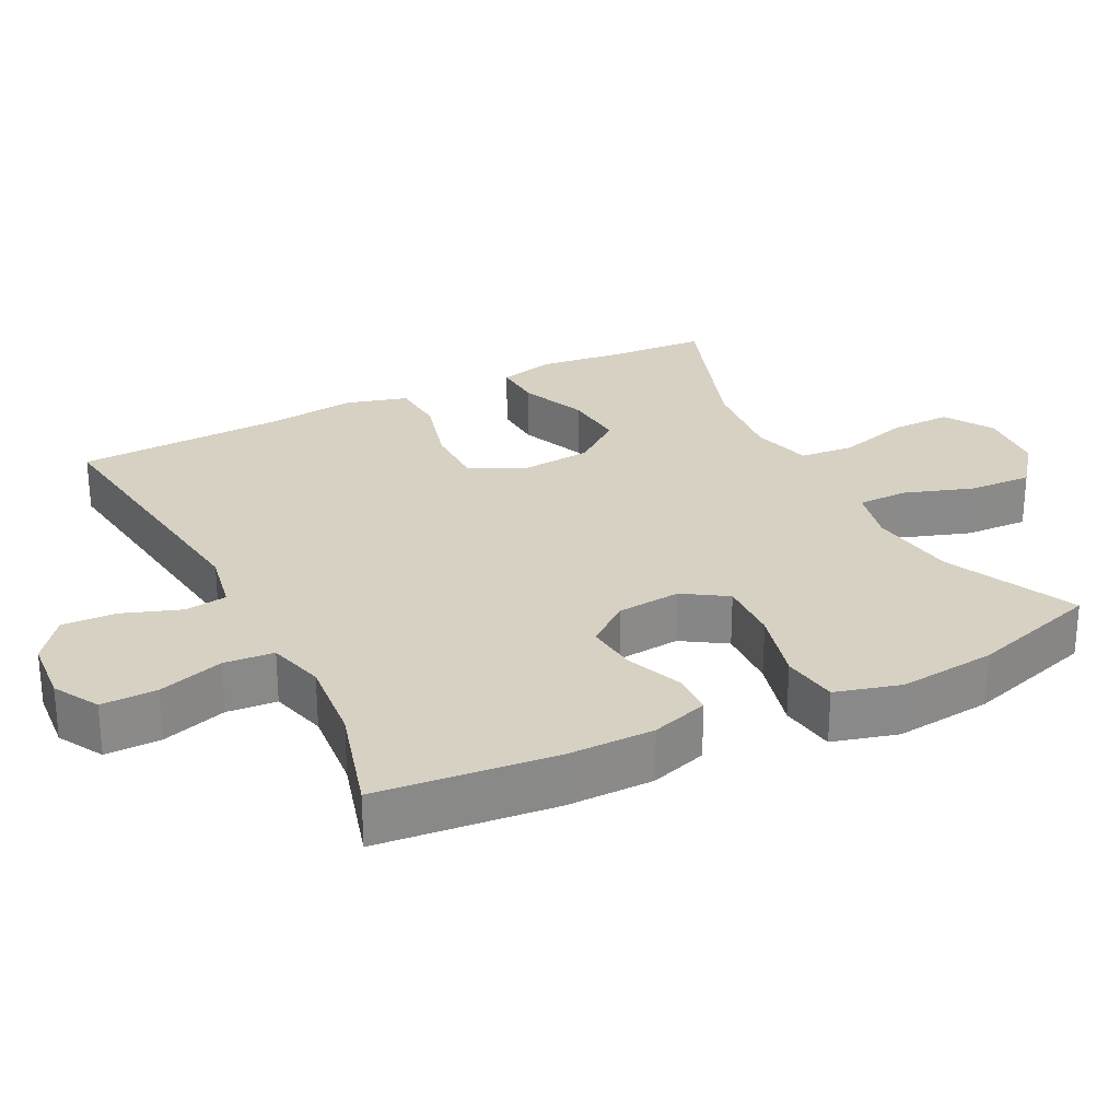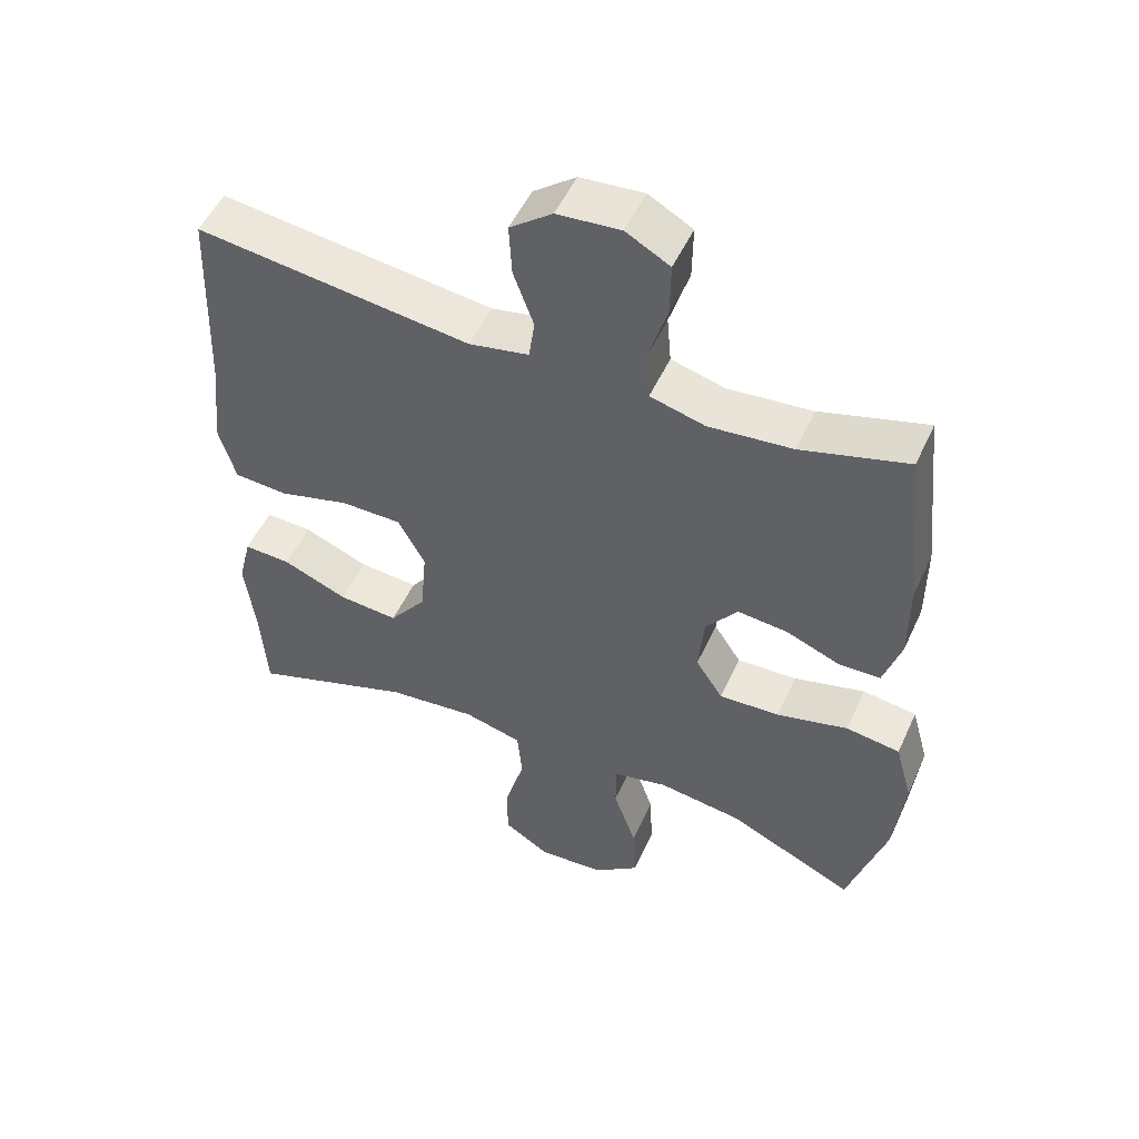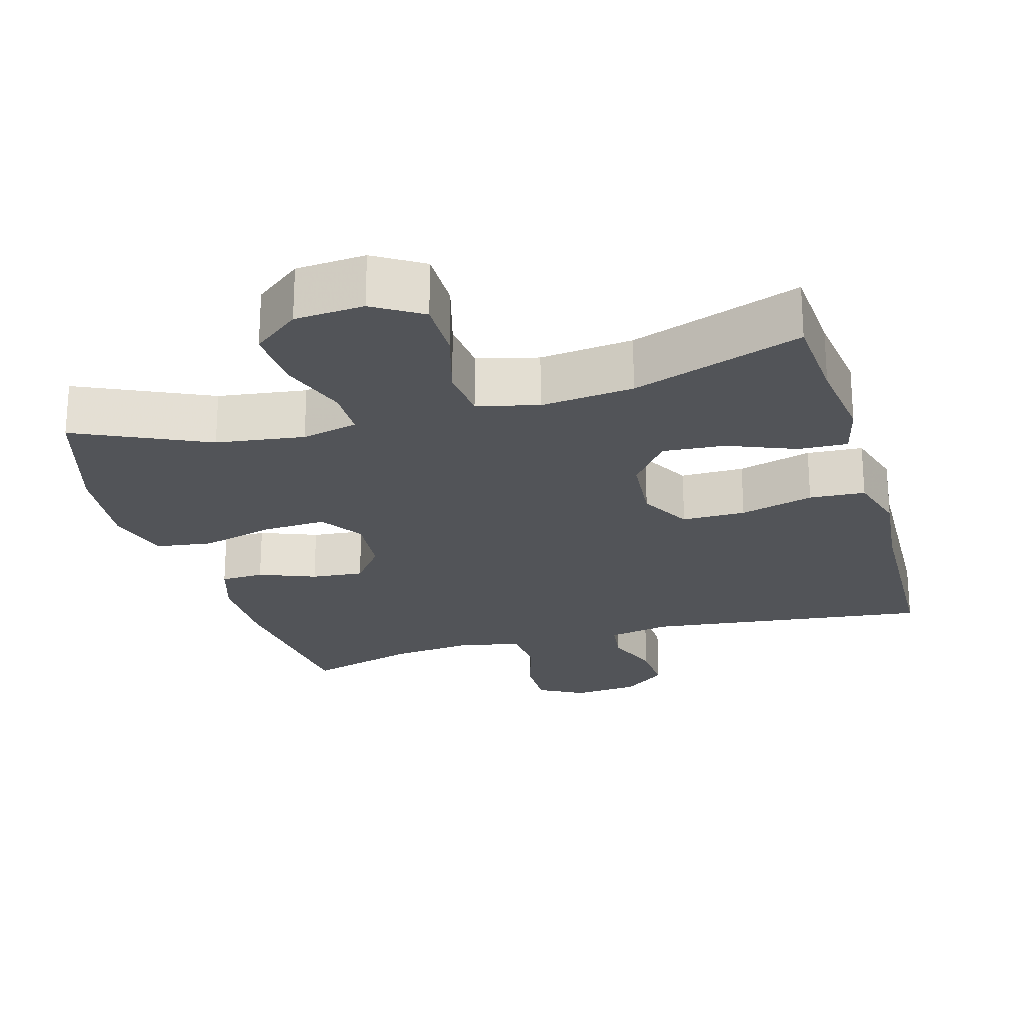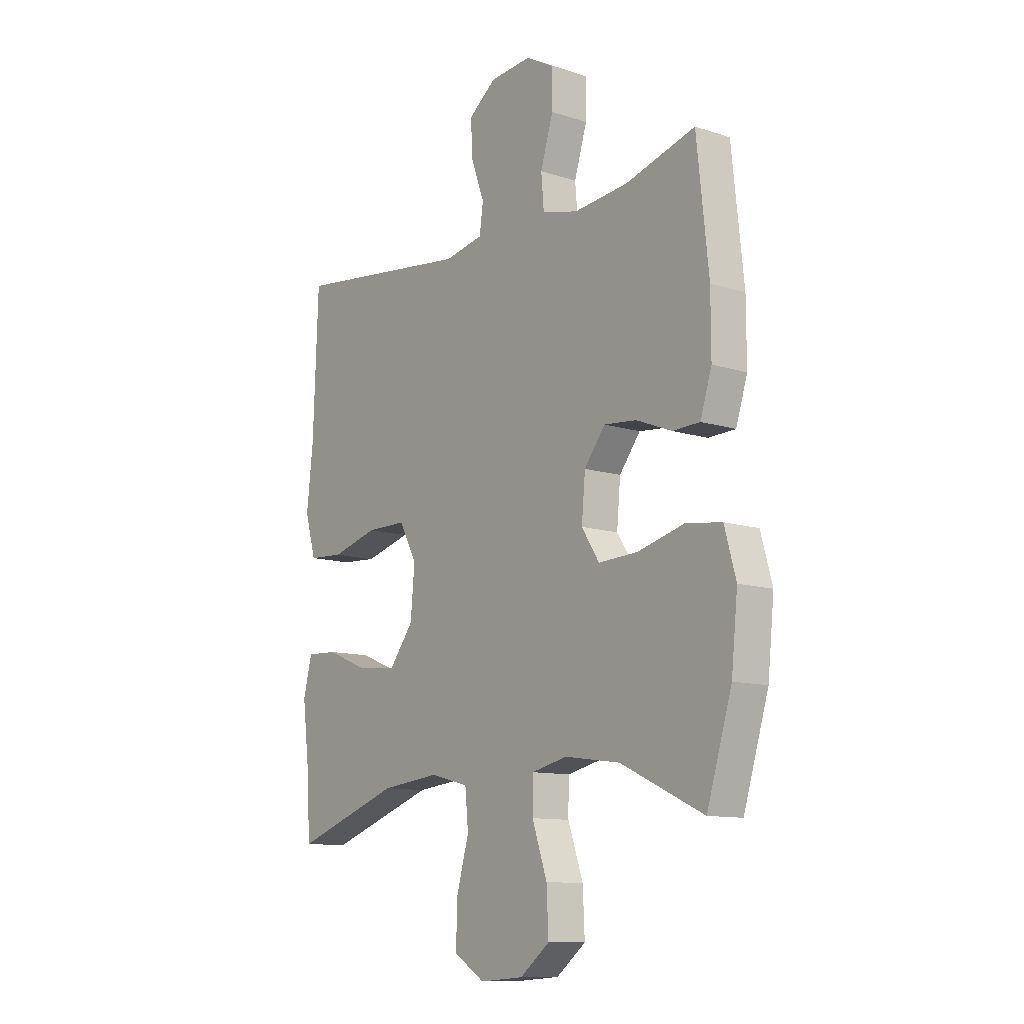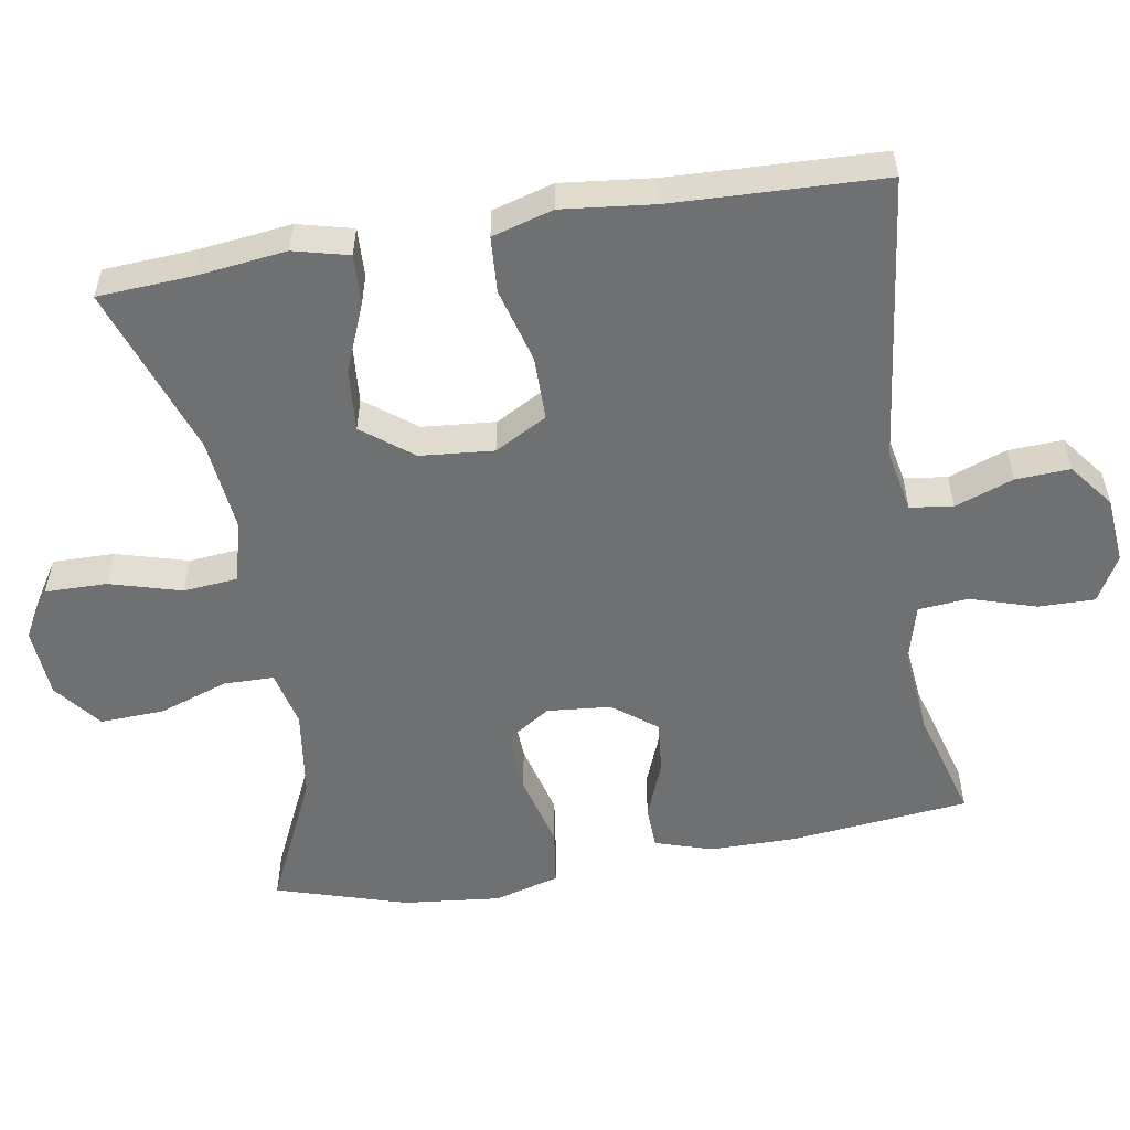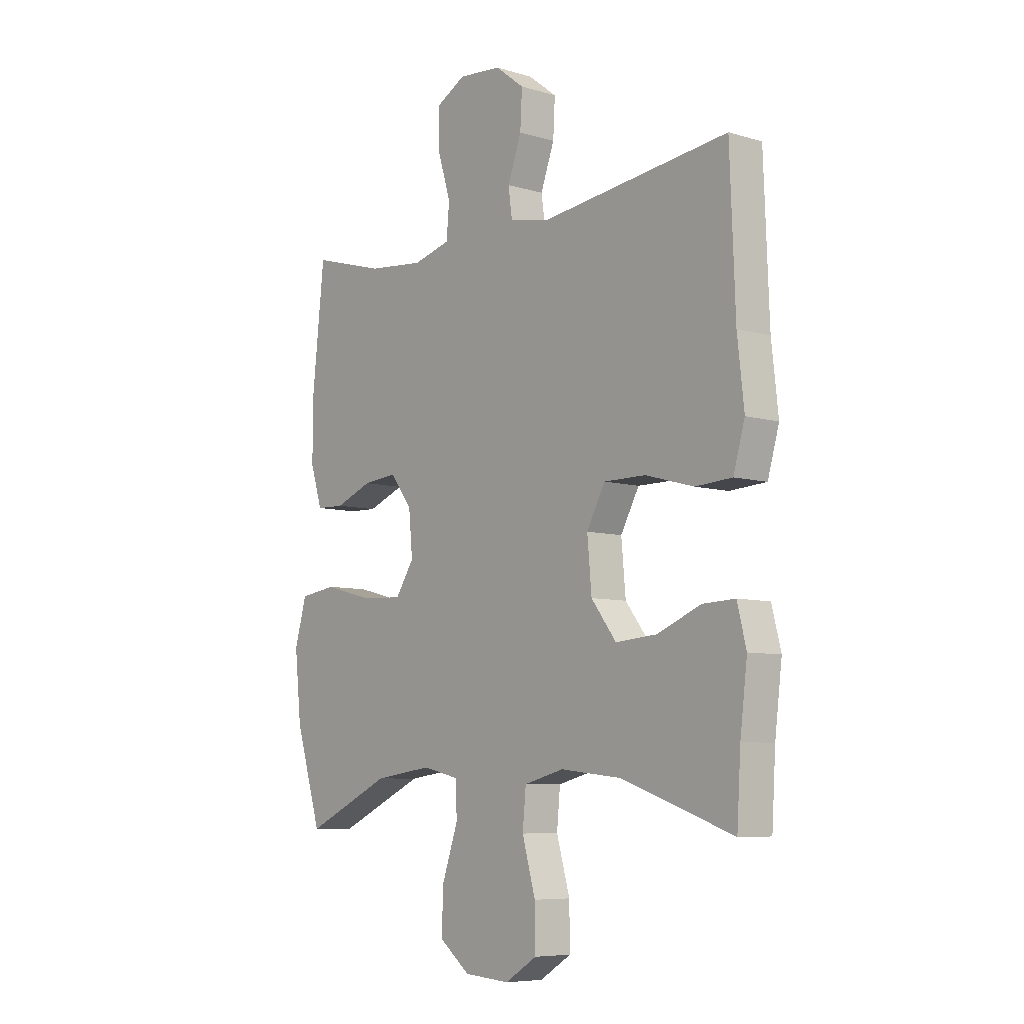
<metadata>
{"format":"obj","ext":"obj","renderer":"f3d","projection":"perspective","resolution":1024,"background":"white","views":[{"elev":27.1,"azim":63.0,"up":"+Y"},{"elev":51.7,"azim":24.2,"up":"+Z"},{"elev":-23.2,"azim":-163.8,"up":"+Y"},{"elev":-11.3,"azim":51.9,"up":"+Z"},{"elev":-54.8,"azim":-80.5,"up":"+Y"},{"elev":-7.3,"azim":-130.2,"up":"+Z"}]}
</metadata>
<code>
v 0.5 0.07 -0.5
v 0.318 0.07 -0.415
v 0.196 0.07 -0.398
v 0.118 0.07 -0.416
v 0.117 0.07 -0.485
v 0.15 0.07 -0.581
v 0.154 0.07 -0.669
v 0.089 0.07 -0.72
v -0.007 0.07 -0.727
v -0.074 0.07 -0.685
v -0.073 0.07 -0.6
v -0.045 0.07 -0.501
v -0.052 0.07 -0.426
v -0.136 0.07 -0.404
v -0.265 0.07 -0.418
v -0.5 0.07 -0.5
v -0.508 0.07 -0.37
v -0.523 0.07 -0.247
v -0.504 0.07 -0.171
v -0.436 0.07 -0.174
v -0.343 0.07 -0.212
v -0.257 0.07 -0.219
v -0.204 0.07 -0.15
v -0.195 0.07 -0.049
v -0.234 0.07 0.023
v -0.322 0.07 0.023
v -0.424 0.07 -0.005
v -0.501 0.07 0
v -0.525 0.07 0.084
v -0.511 0.07 0.211
v -0.5 0.07 0.5
v -0.105 0.07 0.451
v -0.019 0.07 0.468
v -0.011 0.07 0.527
v -0.04 0.07 0.607
v -0.044 0.07 0.682
v 0.017 0.07 0.729
v 0.108 0.07 0.737
v 0.171 0.07 0.702
v 0.17 0.07 0.625
v 0.142 0.07 0.534
v 0.148 0.07 0.465
v 0.227 0.07 0.444
v 0.347 0.07 0.456
v 0.5 0.07 0.5
v 0.526 0.07 0.255
v 0.526 0.07 0.135
v 0.501 0.07 0.056
v 0.441 0.07 0.054
v 0.363 0.07 0.085
v 0.291 0.07 0.092
v 0.245 0.07 0.032
v 0.237 0.07 -0.056
v 0.276 0.07 -0.116
v 0.363 0.07 -0.112
v 0.466 0.07 -0.085
v 0.544 0.07 -0.096
v 0.569 0.07 -0.186
v 0.555 0.07 -0.32
v 0.5 0 -0.5
v 0.318 0 -0.415
v 0.196 0 -0.398
v 0.118 0 -0.416
v 0.117 0 -0.485
v 0.15 0 -0.581
v 0.154 0 -0.669
v 0.089 0 -0.72
v -0.007 0 -0.727
v -0.074 0 -0.685
v -0.073 0 -0.6
v -0.045 0 -0.501
v -0.052 0 -0.426
v -0.136 0 -0.404
v -0.265 0 -0.418
v -0.5 0 -0.5
v -0.508 0 -0.37
v -0.523 0 -0.247
v -0.504 0 -0.171
v -0.436 0 -0.174
v -0.343 0 -0.212
v -0.257 0 -0.219
v -0.204 0 -0.15
v -0.195 0 -0.049
v -0.234 0 0.023
v -0.322 0 0.023
v -0.424 0 -0.005
v -0.501 0 0
v -0.525 0 0.084
v -0.511 0 0.211
v -0.5 0 0.5
v -0.105 0 0.451
v -0.019 0 0.468
v -0.011 0 0.527
v -0.04 0 0.607
v -0.044 0 0.682
v 0.017 0 0.729
v 0.108 0 0.737
v 0.171 0 0.702
v 0.17 0 0.625
v 0.142 0 0.534
v 0.148 0 0.465
v 0.227 0 0.444
v 0.347 0 0.456
v 0.5 0 0.5
v 0.526 0 0.255
v 0.526 0 0.135
v 0.501 0 0.056
v 0.441 0 0.054
v 0.363 0 0.085
v 0.291 0 0.092
v 0.245 0 0.032
v 0.237 0 -0.056
v 0.276 0 -0.116
v 0.363 0 -0.112
v 0.466 0 -0.085
v 0.544 0 -0.096
v 0.569 0 -0.186
v 0.555 0 -0.32
f 58 59 1 2
f 55 56 57 58
f 54 55 58 2
f 53 54 2 3
f 52 53 3 4
f 47 48 49 50
f 47 50 51
f 44 45 46 47
f 43 44 47 51
f 42 43 51 52
f 38 39 40 41
f 38 41 42
f 37 38 42
f 34 35 36 37
f 33 34 37 42
f 32 33 42 52
f 30 31 32 52
f 26 27 28 29
f 25 26 29 30
f 18 19 20 21
f 17 18 21 22
f 15 16 17 22
f 14 15 22 23
f 9 10 11 12
f 9 12 13
f 8 9 13
f 5 6 7 8
f 4 5 8 13
f 25 30 52
f 24 25 52 4
f 14 23 24
f 4 13 14 24
f 61 60 118 117
f 117 116 115 114
f 61 117 114 113
f 62 61 113 112
f 63 62 112 111
f 109 108 107 106
f 110 109 106
f 106 105 104 103
f 110 106 103 102
f 111 110 102 101
f 100 99 98 97
f 101 100 97
f 101 97 96
f 96 95 94 93
f 101 96 93 92
f 111 101 92 91
f 111 91 90 89
f 88 87 86 85
f 89 88 85 84
f 80 79 78 77
f 81 80 77 76
f 81 76 75 74
f 82 81 74 73
f 71 70 69 68
f 72 71 68
f 72 68 67
f 67 66 65 64
f 72 67 64 63
f 111 89 84
f 63 111 84 83
f 83 82 73
f 83 73 72 63
f 1 60 61 2
f 2 61 62 3
f 3 62 63 4
f 4 63 64 5
f 5 64 65 6
f 6 65 66 7
f 7 66 67 8
f 8 67 68 9
f 9 68 69 10
f 10 69 70 11
f 11 70 71 12
f 12 71 72 13
f 13 72 73 14
f 14 73 74 15
f 15 74 75 16
f 16 75 76 17
f 17 76 77 18
f 18 77 78 19
f 19 78 79 20
f 20 79 80 21
f 21 80 81 22
f 22 81 82 23
f 23 82 83 24
f 24 83 84 25
f 25 84 85 26
f 26 85 86 27
f 27 86 87 28
f 28 87 88 29
f 29 88 89 30
f 30 89 90 31
f 31 90 91 32
f 32 91 92 33
f 33 92 93 34
f 34 93 94 35
f 35 94 95 36
f 36 95 96 37
f 37 96 97 38
f 38 97 98 39
f 39 98 99 40
f 40 99 100 41
f 41 100 101 42
f 42 101 102 43
f 43 102 103 44
f 44 103 104 45
f 45 104 105 46
f 46 105 106 47
f 47 106 107 48
f 48 107 108 49
f 49 108 109 50
f 50 109 110 51
f 51 110 111 52
f 52 111 112 53
f 53 112 113 54
f 54 113 114 55
f 55 114 115 56
f 56 115 116 57
f 57 116 117 58
f 58 117 118 59
f 59 118 60 1

</code>
